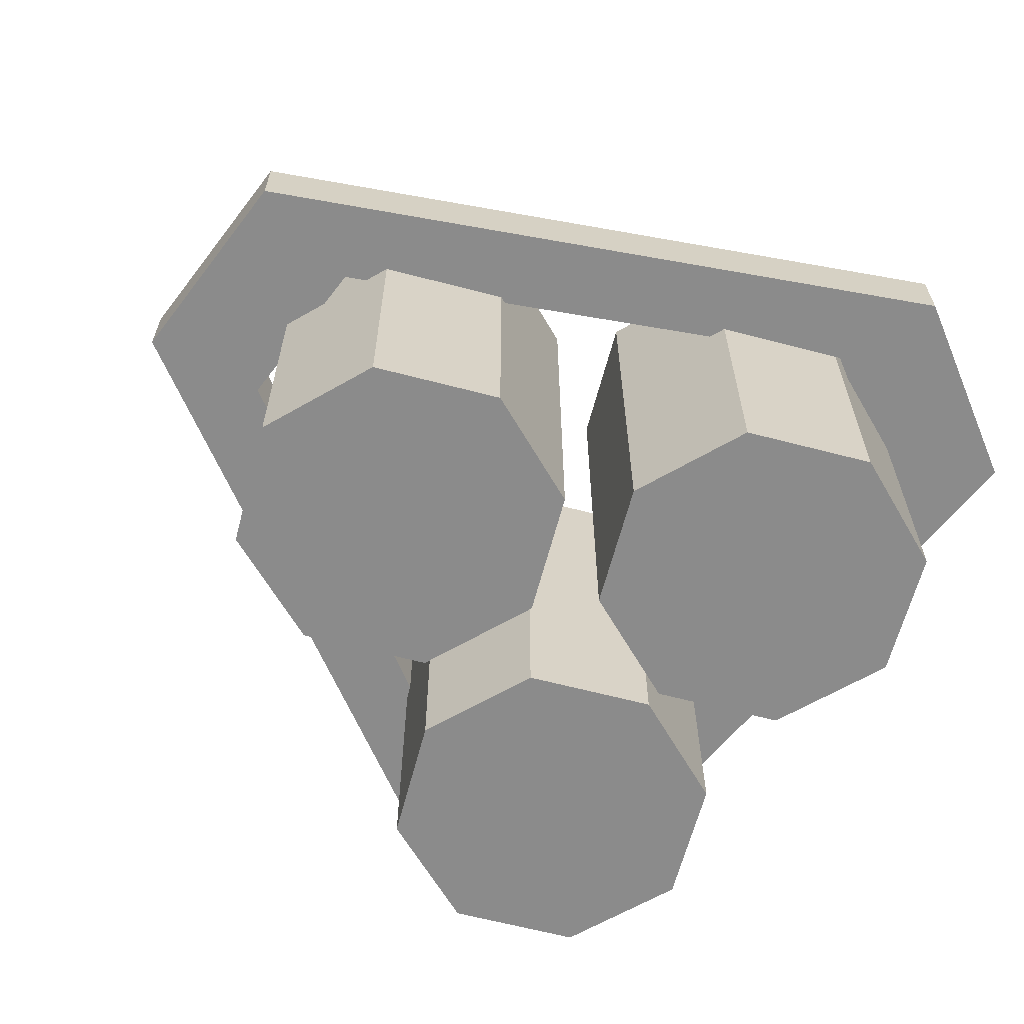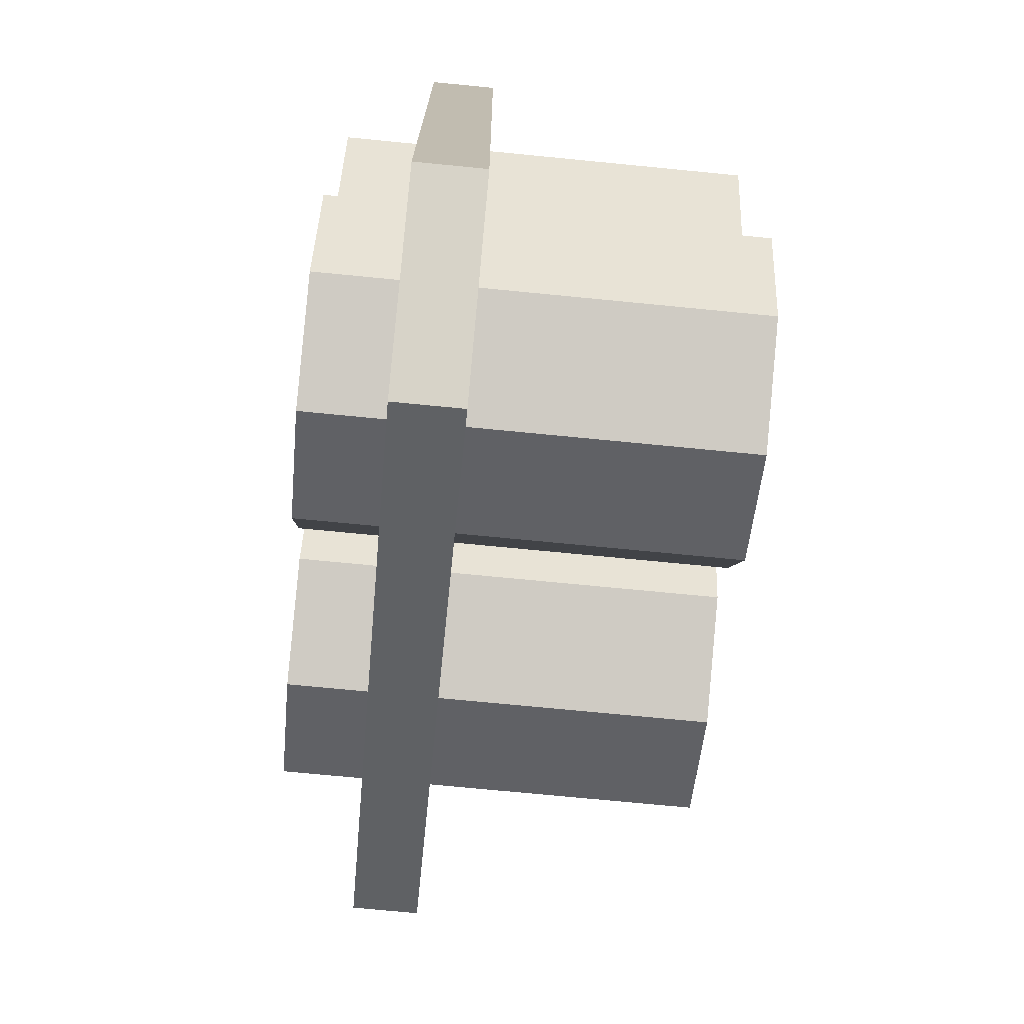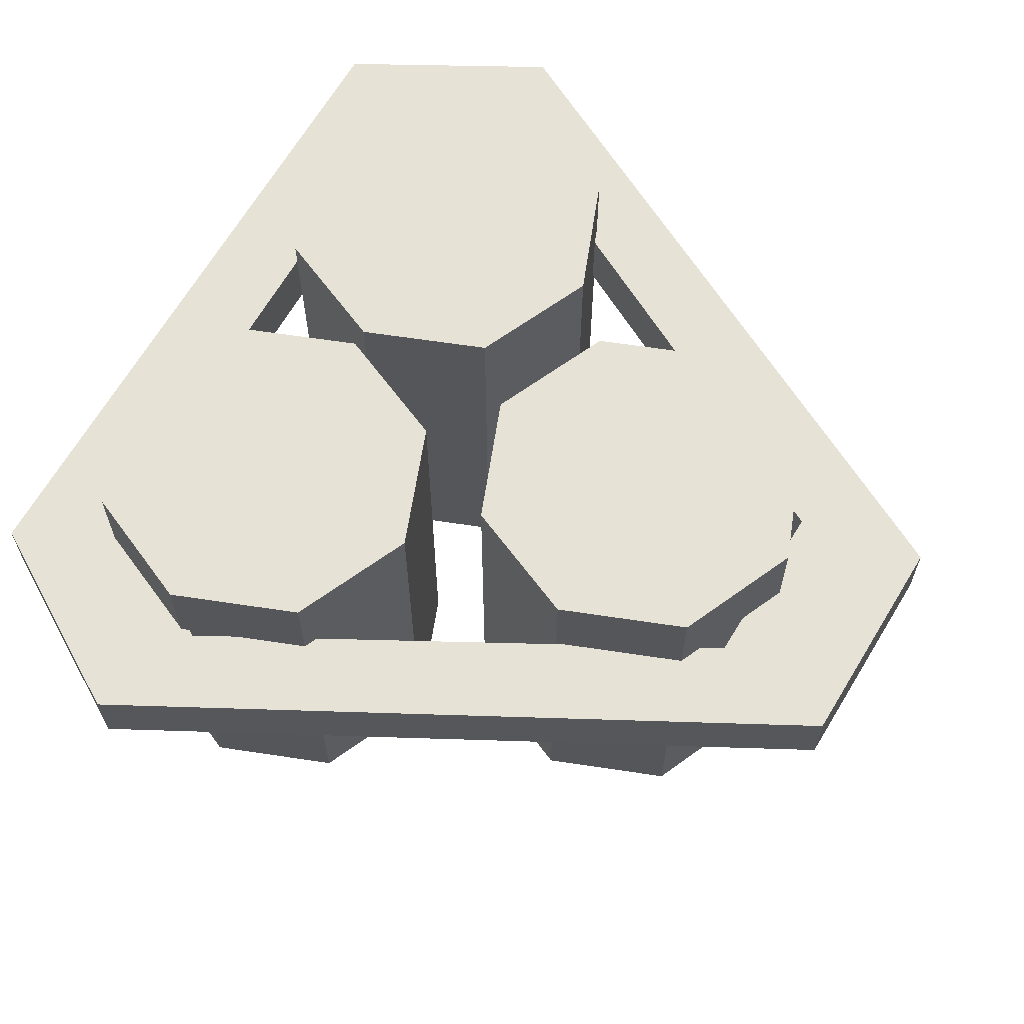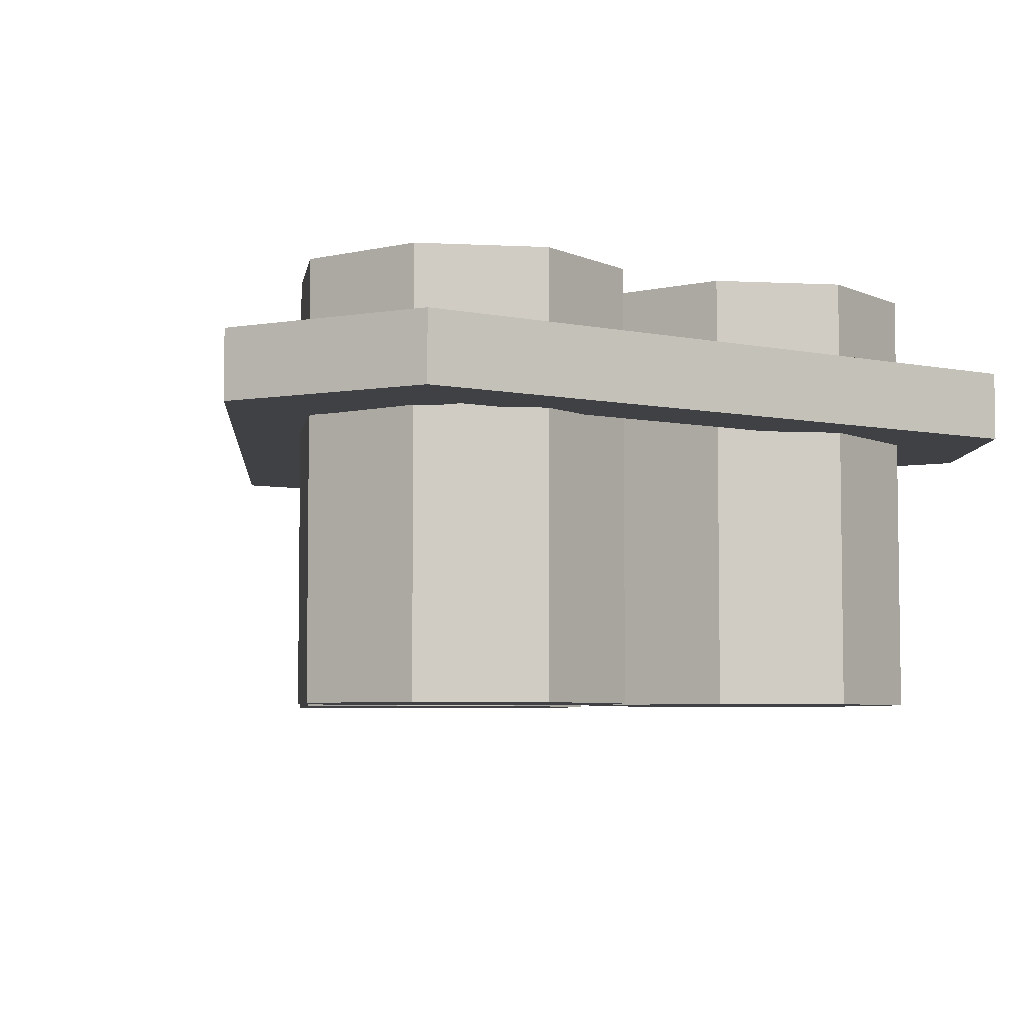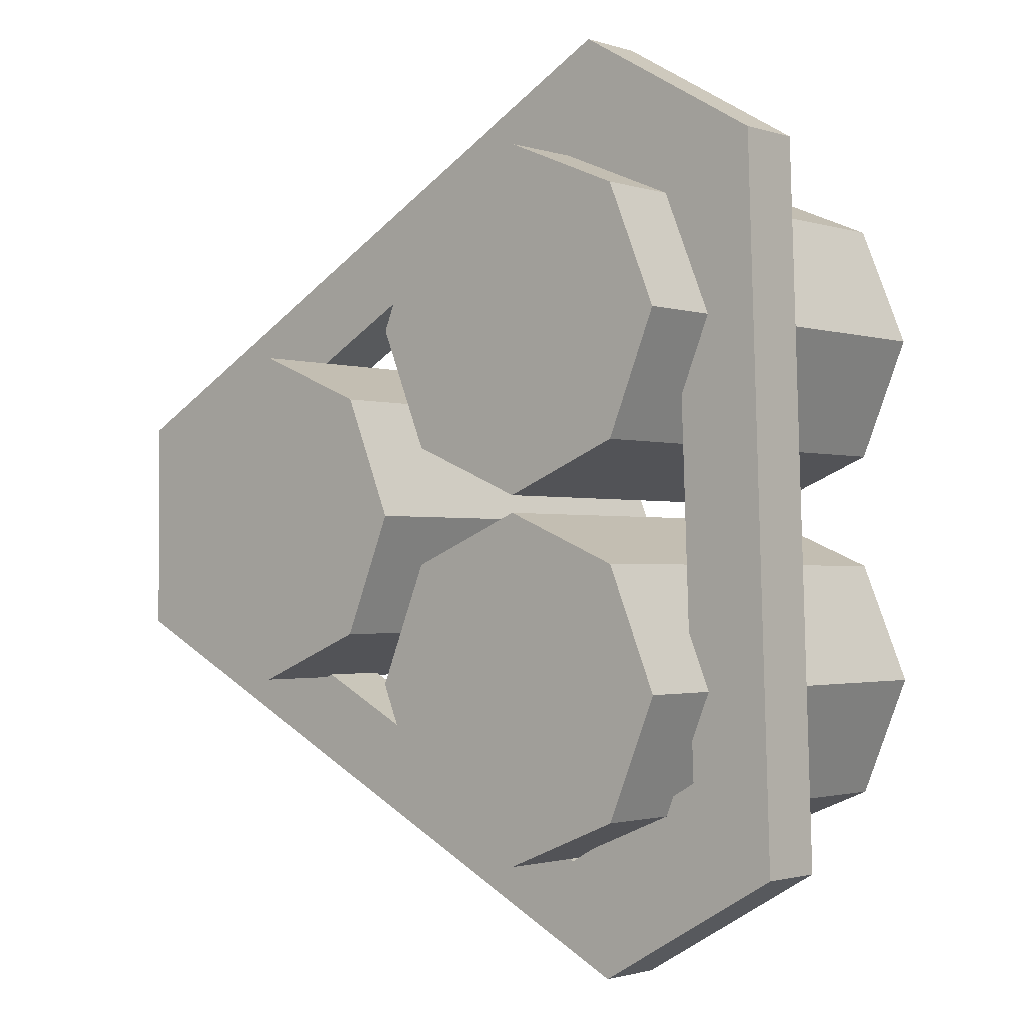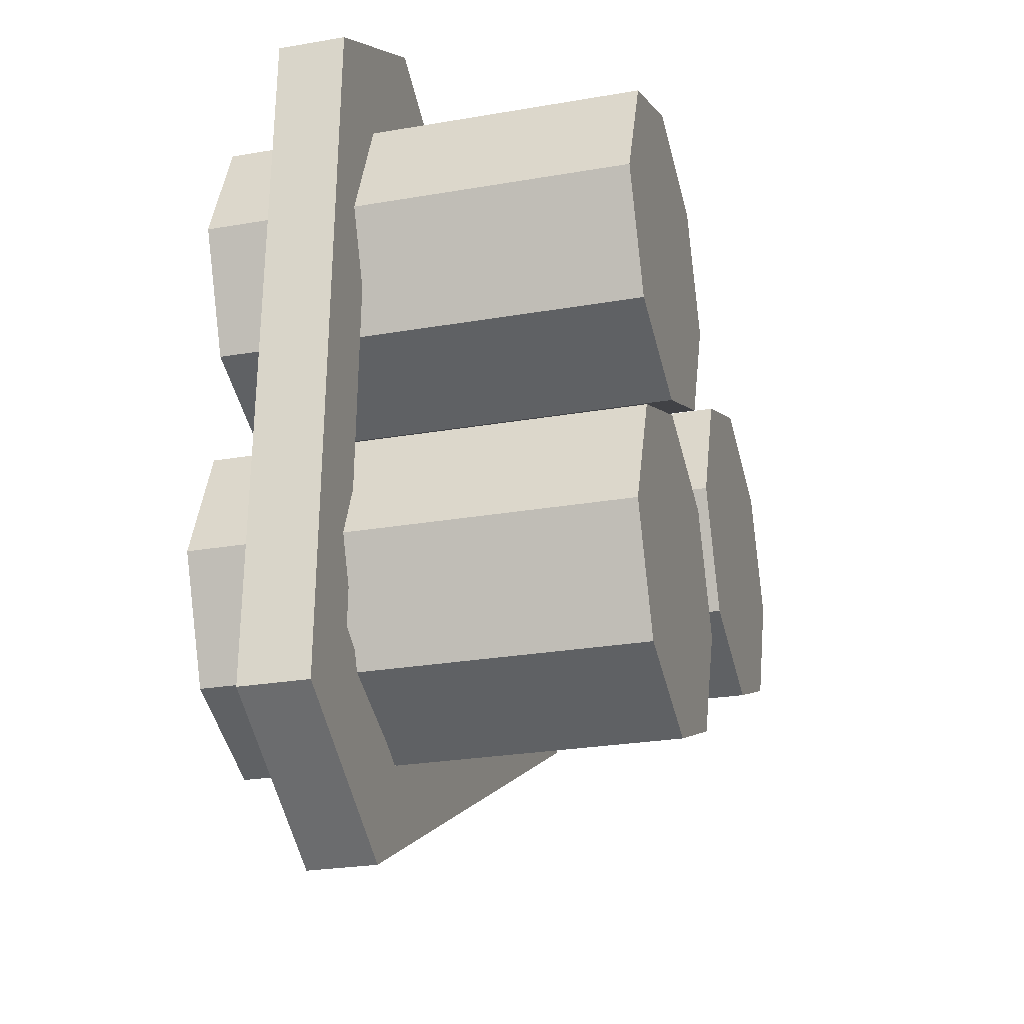
<metadata>
{"format":"obj","ext":"obj","renderer":"f3d","projection":"perspective","resolution":1024,"background":"white","views":[{"elev":-63.8,"azim":142.7,"up":"+Y"},{"elev":-72.2,"azim":-95.6,"up":"+Z"},{"elev":63.7,"azim":31.2,"up":"+Y"},{"elev":-5.4,"azim":-121.5,"up":"+Y"},{"elev":-1.6,"azim":-139.1,"up":"+Z"},{"elev":-25.6,"azim":-74.4,"up":"+Z"}]}
</metadata>
<code>
v -0.7 -1.281 -2
v -0.7 1.281 -2
v 0.007107 -1.281 -1.707
v 0.007107 1.281 -1.707
v 0.3 -1.281 -1
v 0.3 1.281 -1
v 0.007107 -1.281 -0.2929
v 0.007107 1.281 -0.2929
v -0.7 -1.281 0
v -0.7 1.281 0
v -1.407 -1.281 -0.2929
v -1.407 1.281 -0.2929
v -1.7 -1.281 -1
v -1.7 1.281 -1
v -1.407 -1.281 -1.707
v -1.407 1.281 -1.707
v 1.3 -1.281 -1
v 1.3 1.281 -1
v 2.007 -1.281 -0.7071
v 2.007 1.281 -0.7071
v 2.3 -1.281 0
v 2.3 1.281 0
v 2.007 -1.281 0.7071
v 2.007 1.281 0.7071
v 1.3 -1.281 1
v 1.3 1.281 1
v 0.5929 -1.281 0.7071
v 0.5929 1.281 0.7071
v 0.3 -1.281 -0
v 0.3 1.281 -0
v 0.5929 -1.281 -0.7071
v 0.5929 1.281 -0.7071
v -0.7 -1.281 0.1
v -0.7 1.281 0.1
v 0.007107 -1.281 0.3929
v 0.007107 1.281 0.3929
v 0.3 -1.281 1.1
v 0.3 1.281 1.1
v 0.007107 -1.281 1.807
v 0.007107 1.281 1.807
v -0.7 -1.281 2.1
v -0.7 1.281 2.1
v -1.407 -1.281 1.807
v -1.407 1.281 1.807
v -1.7 -1.281 1.1
v -1.7 1.281 1.1
v -1.407 -1.281 0.3929
v -1.407 1.281 0.3929
v -0.728 0.3659 -2.011
v -0.728 0.7741 -2.011
v 2.189 0.3659 -0.5
v 2.189 0.7741 -0.5
v 2.189 0.3659 0.5
v 2.189 0.7741 0.5
v -0.6175 0.3659 2.102
v -0.6175 0.7741 2.102
v -1.484 0.3659 1.602
v -1.484 0.7741 1.602
v -1.594 0.3659 -1.511
v -1.594 0.7741 -1.511
v -0.9825 0.3659 -2.663
v 2.933 0.3659 -0.6622
v 2.933 0.7741 -0.6622
v -0.9825 0.7741 -2.663
v 2.933 0.3659 0.6378
v 2.933 0.7741 0.6378
v -0.8475 0.3659 2.766
v -0.8475 0.7741 2.766
v -1.973 0.3659 2.116
v -1.973 0.7741 2.116
v -2.108 0.3659 -2.013
v -2.108 0.7741 -2.013
g Cylinder
f 1 2 4 3
f 3 4 6 5
f 5 6 8 7
f 7 8 10 9
f 9 10 12 11
f 11 12 14 13
f 4 2 16 14 12 10 8 6
f 13 14 16 15
f 15 16 2 1
f 1 3 5 7 9 11 13 15
g Cylinder:001
f 17 18 20 19
f 19 20 22 21
f 21 22 24 23
f 23 24 26 25
f 25 26 28 27
f 27 28 30 29
f 20 18 32 30 28 26 24 22
f 29 30 32 31
f 31 32 18 17
f 17 19 21 23 25 27 29 31
g Cylinder:002
f 33 34 36 35
f 35 36 38 37
f 37 38 40 39
f 39 40 42 41
f 41 42 44 43
f 43 44 46 45
f 36 34 48 46 44 42 40 38
f 45 46 48 47
f 47 48 34 33
f 33 35 37 39 41 43 45 47
g Cylinder:003
f 49 59 71 61
f 52 54 66 63
f 54 56 68 66
f 50 52 63 64
f 59 49 50 60
f 56 58 70 68
f 53 51 62 65
f 49 51 52 50
f 61 64 63 62
f 62 63 66 65
f 65 66 68 67
f 67 68 70 69
f 69 70 72 71
f 71 72 64 61
f 59 57 69 71
f 57 55 67 69
f 60 50 64 72
f 51 49 61 62
f 55 53 65 67
f 58 60 72 70
f 57 59 60 58
f 51 53 54 52
f 53 55 56 54
f 55 57 58 56

</code>
